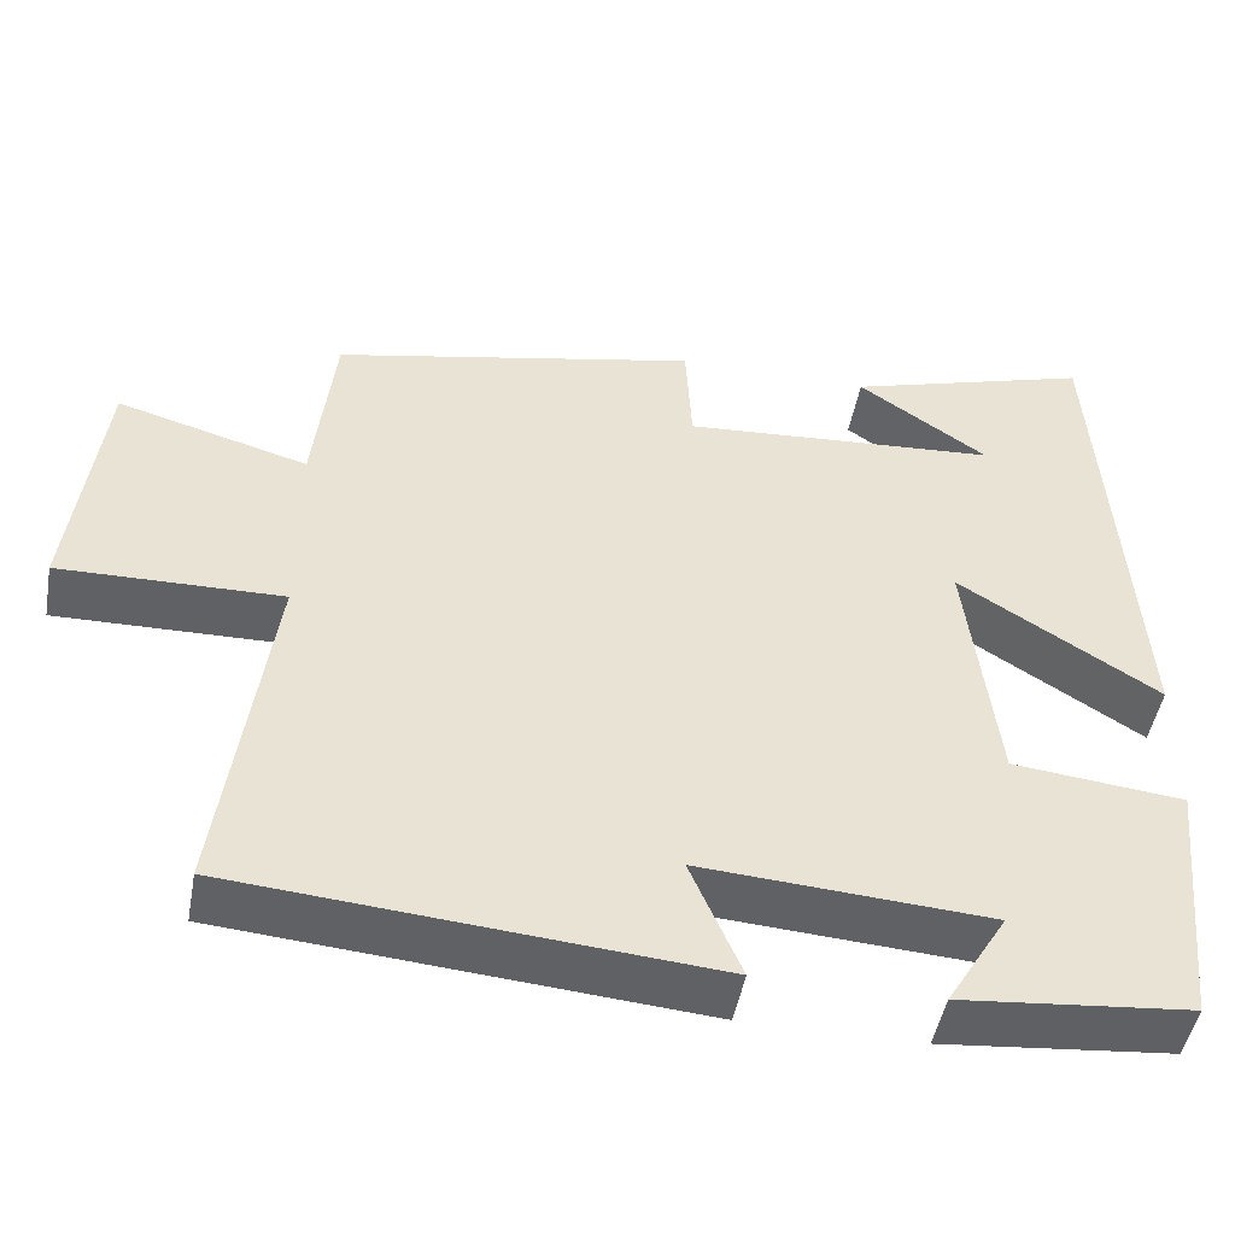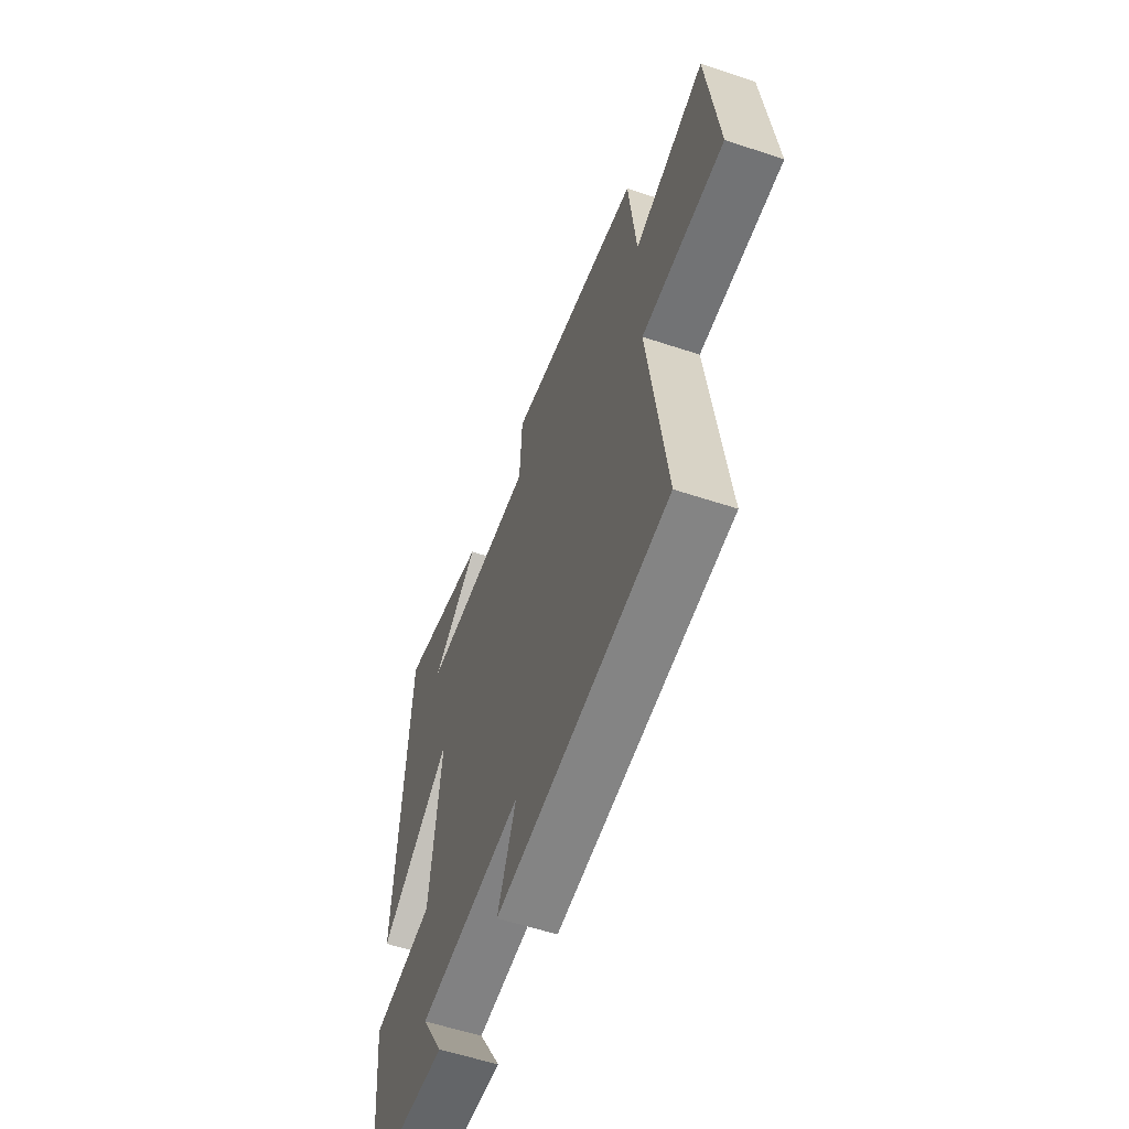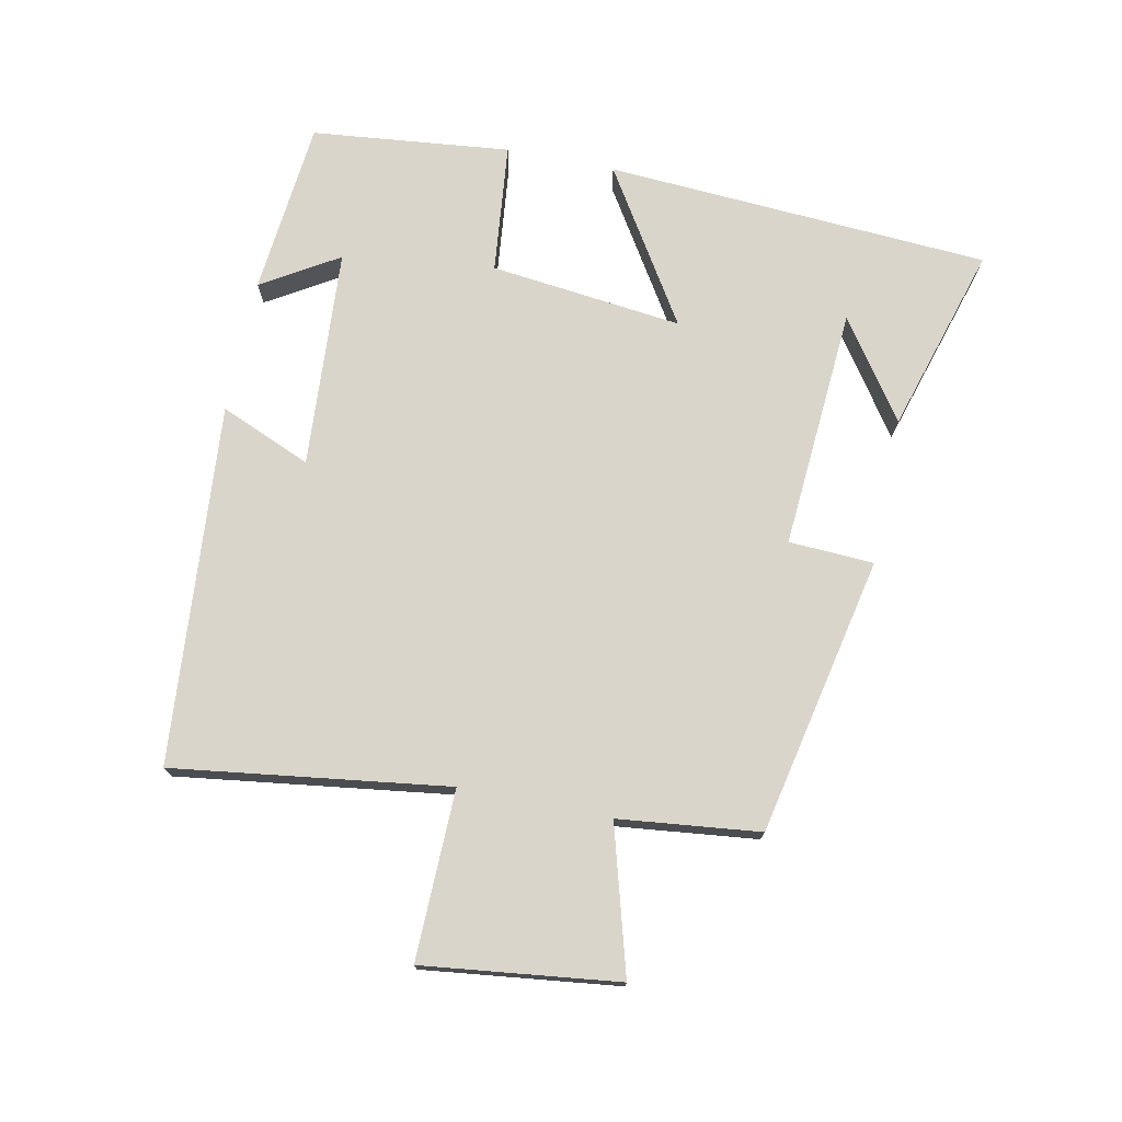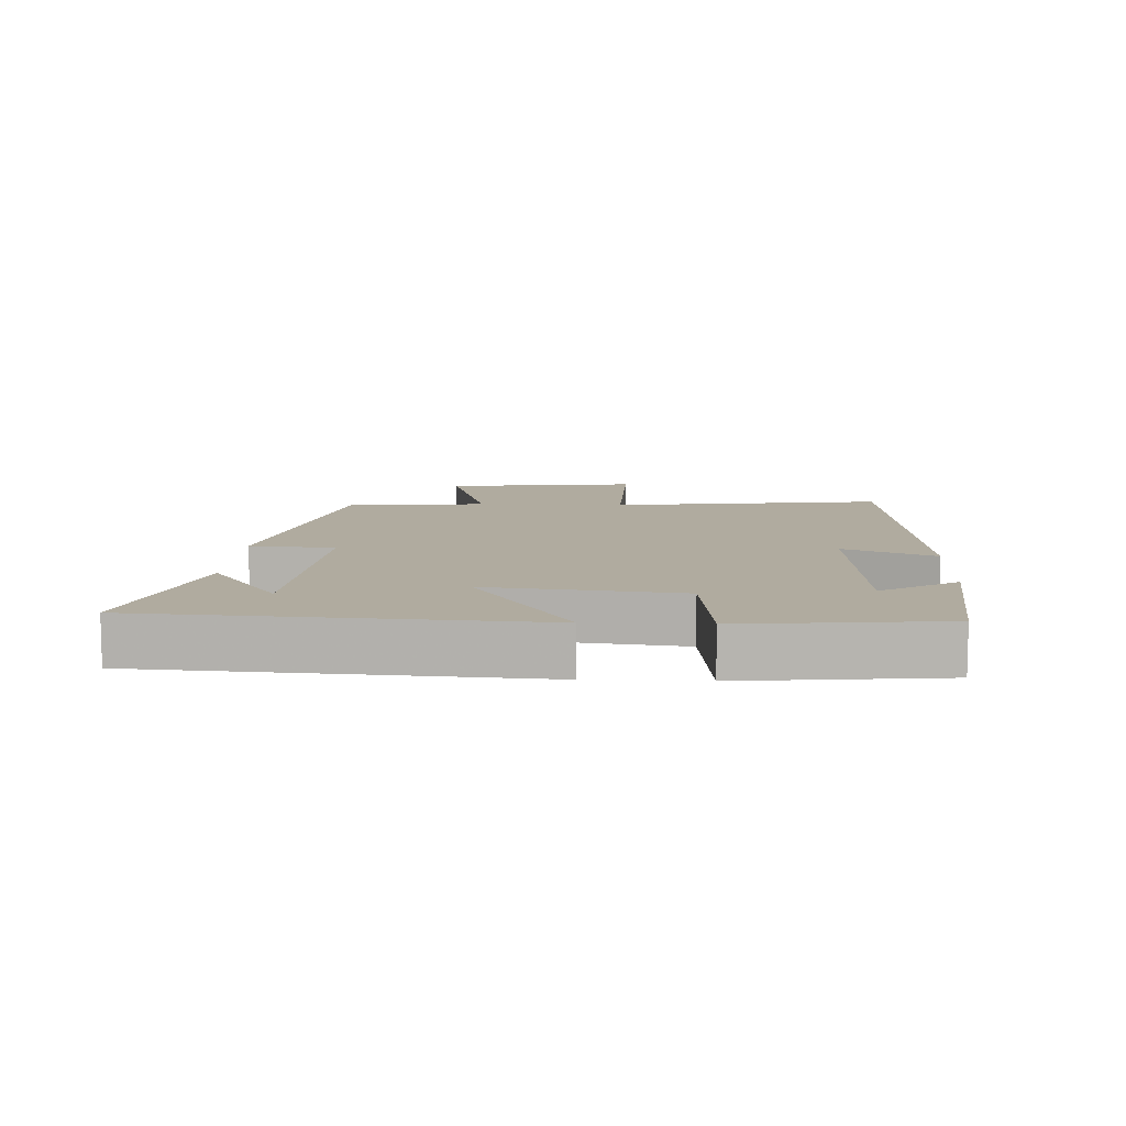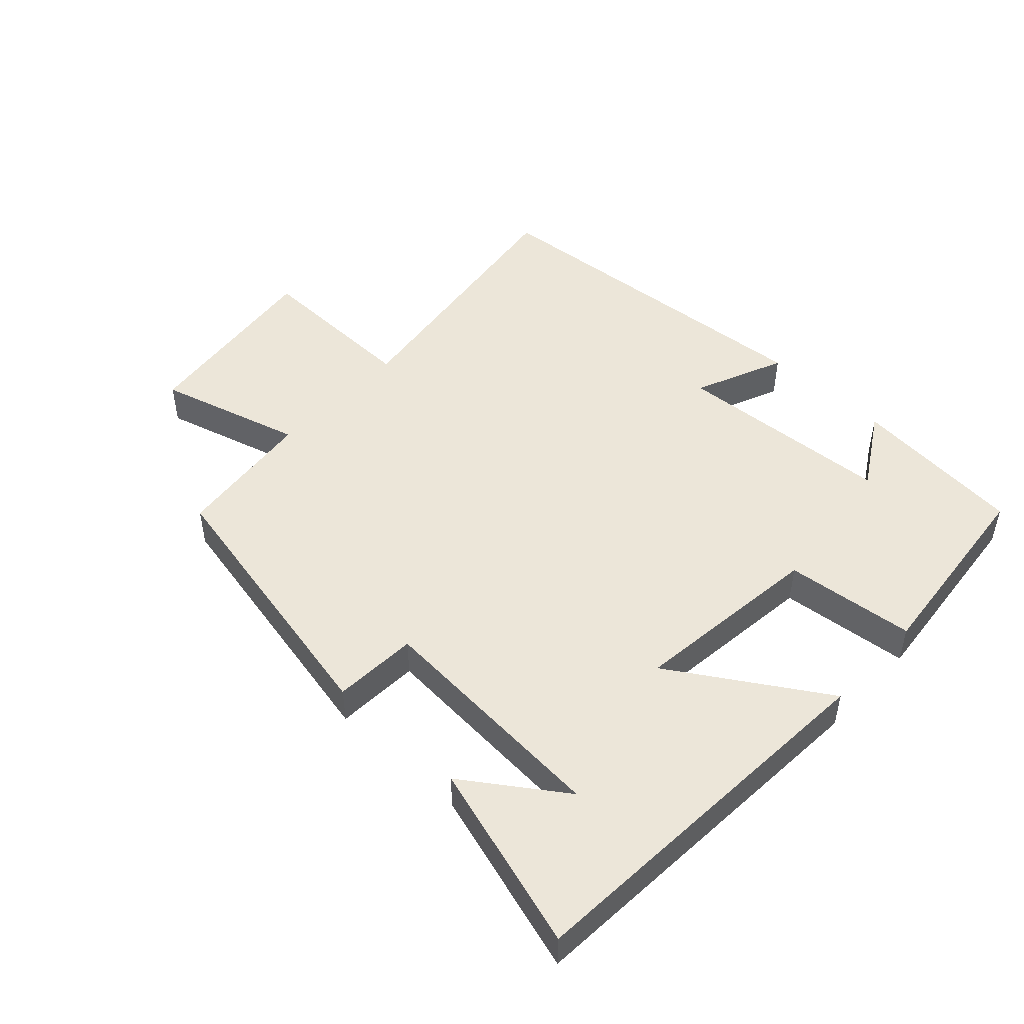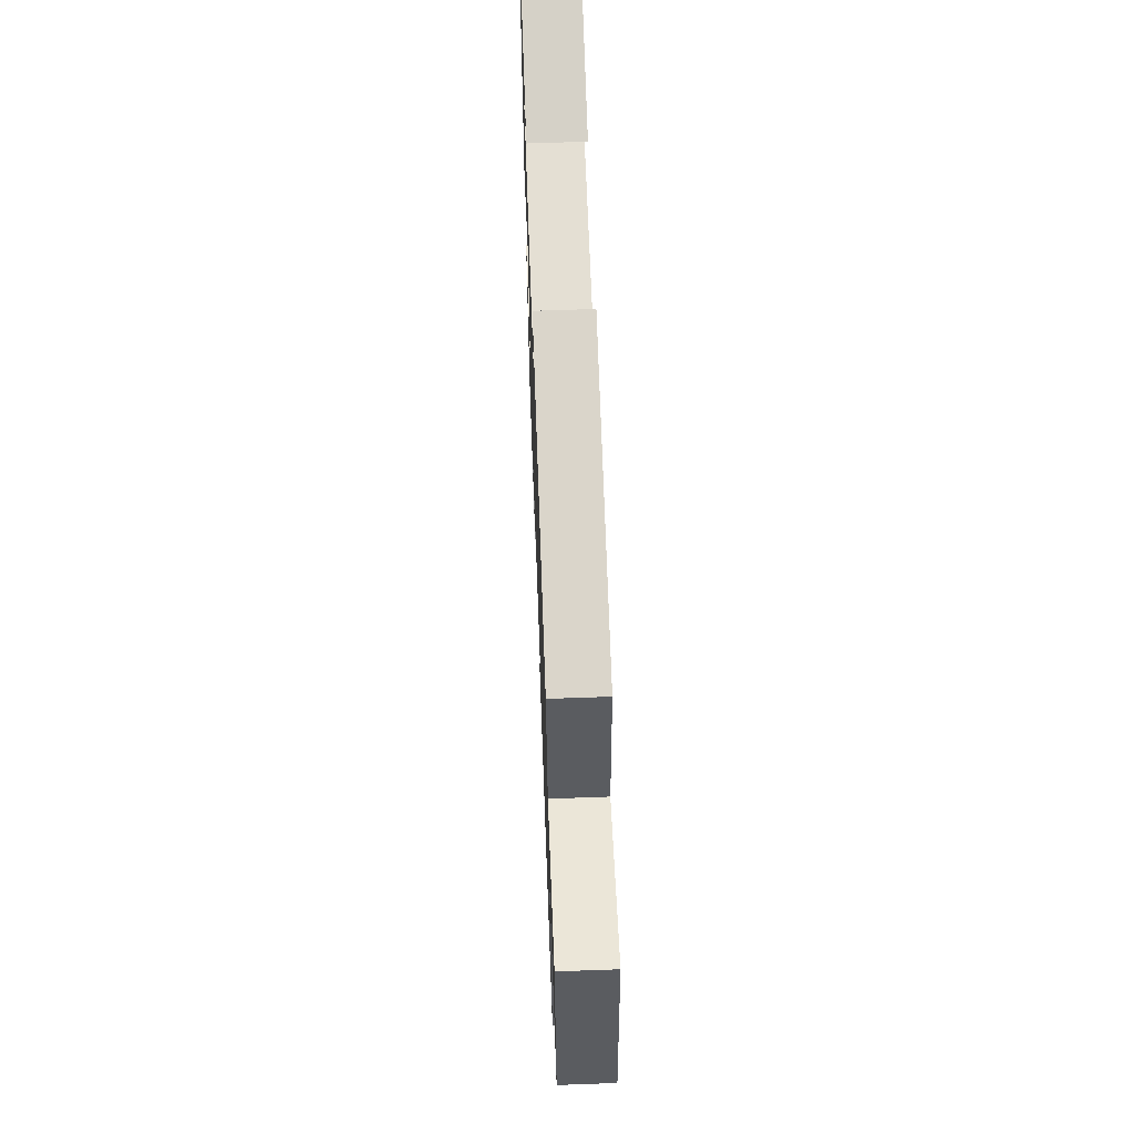
<metadata>
{"format":"obj","ext":"obj","renderer":"f3d","projection":"perspective","resolution":1024,"background":"white","views":[{"elev":-48.0,"azim":-10.3,"up":"+Z"},{"elev":-56.8,"azim":-109.2,"up":"+Z"},{"elev":74.2,"azim":-78.5,"up":"+Y"},{"elev":9.7,"azim":92.6,"up":"+Y"},{"elev":48.8,"azim":43.0,"up":"+Y"},{"elev":62.5,"azim":-92.1,"up":"+Z"}]}
</metadata>
<code>
v -0.476 0.07 0.411
v -0.05 0.07 0.5
v -0.043 0.07 0.37
v 0.327 0.07 0.396
v 0.176 0.07 0.5
v 0.463 0.07 0.586
v 0.5 0.07 -0.002
v 0.266 0.07 0.145
v 0.3 0.07 -0.149
v 0.5 0.07 -0.17
v 0.468 0.07 -0.474
v 0.2 0.07 -0.5
v 0.271 0.07 -0.383
v -0.065 0.07 -0.361
v -0.006 0.07 -0.5
v -0.557 0.07 -0.455
v -0.5 0.07 -0.035
v -0.759 0.07 -0.04
v -0.723 0.07 0.258
v -0.5 0.07 0.195
v -0.476 0 0.411
v -0.05 0 0.5
v -0.043 0 0.37
v 0.327 0 0.396
v 0.176 0 0.5
v 0.463 0 0.586
v 0.5 0 -0.002
v 0.266 0 0.145
v 0.3 0 -0.149
v 0.5 0 -0.17
v 0.468 0 -0.474
v 0.2 0 -0.5
v 0.271 0 -0.383
v -0.065 0 -0.361
v -0.006 0 -0.5
v -0.557 0 -0.455
v -0.5 0 -0.035
v -0.759 0 -0.04
v -0.723 0 0.258
v -0.5 0 0.195
f 17 18 19 20
f 1 2 3
f 20 1 3
f 17 20 3
f 14 15 16 17
f 13 14 17 3
f 10 11 12 13
f 9 10 13
f 8 9 13 3
f 7 8 3 4
f 6 7 4
f 4 5 6
f 40 39 38 37
f 23 22 21
f 23 21 40
f 23 40 37
f 37 36 35 34
f 23 37 34 33
f 33 32 31 30
f 33 30 29
f 23 33 29 28
f 24 23 28 27
f 24 27 26
f 26 25 24
f 1 21 22 2
f 2 22 23 3
f 3 23 24 4
f 4 24 25 5
f 5 25 26 6
f 6 26 27 7
f 7 27 28 8
f 8 28 29 9
f 9 29 30 10
f 10 30 31 11
f 11 31 32 12
f 12 32 33 13
f 13 33 34 14
f 14 34 35 15
f 15 35 36 16
f 16 36 37 17
f 17 37 38 18
f 18 38 39 19
f 19 39 40 20
f 20 40 21 1

</code>
